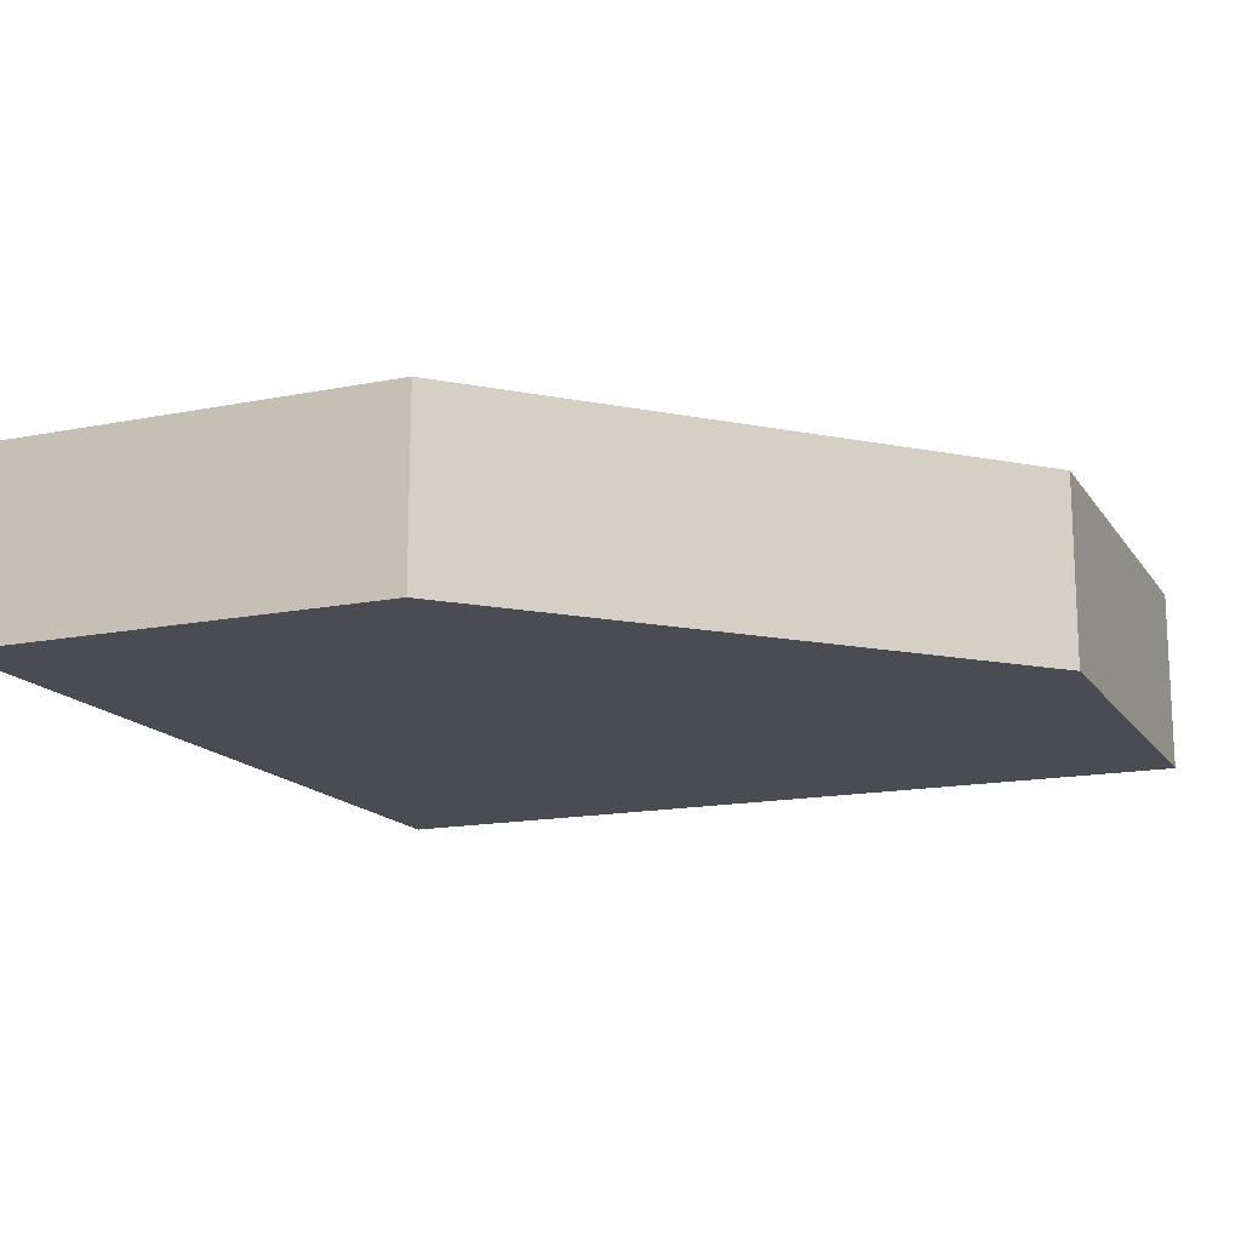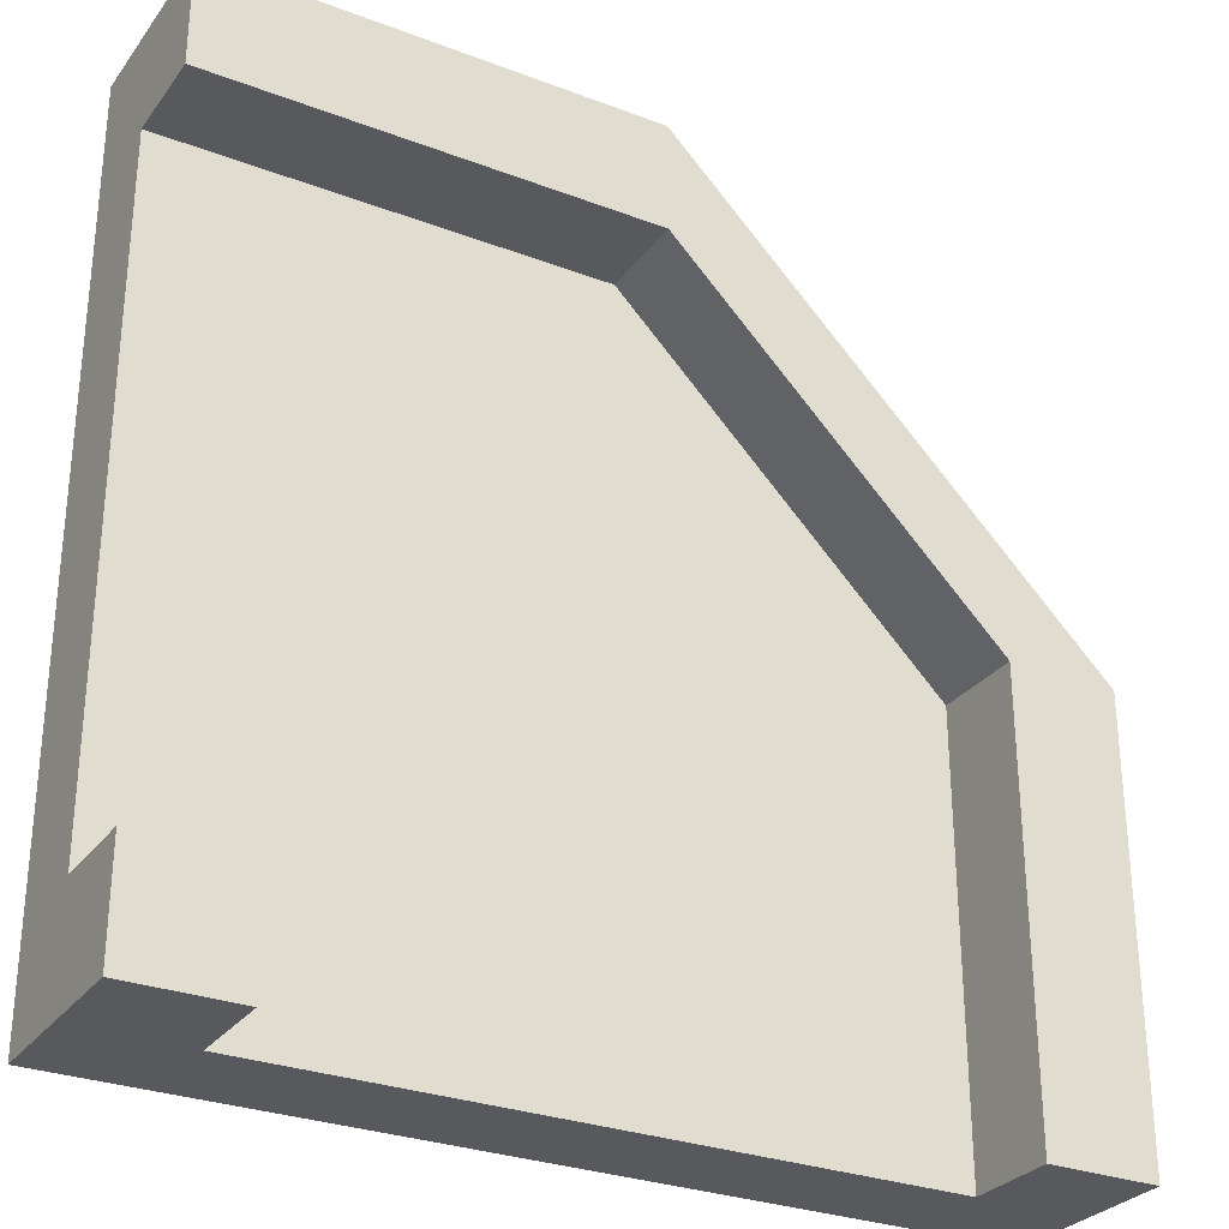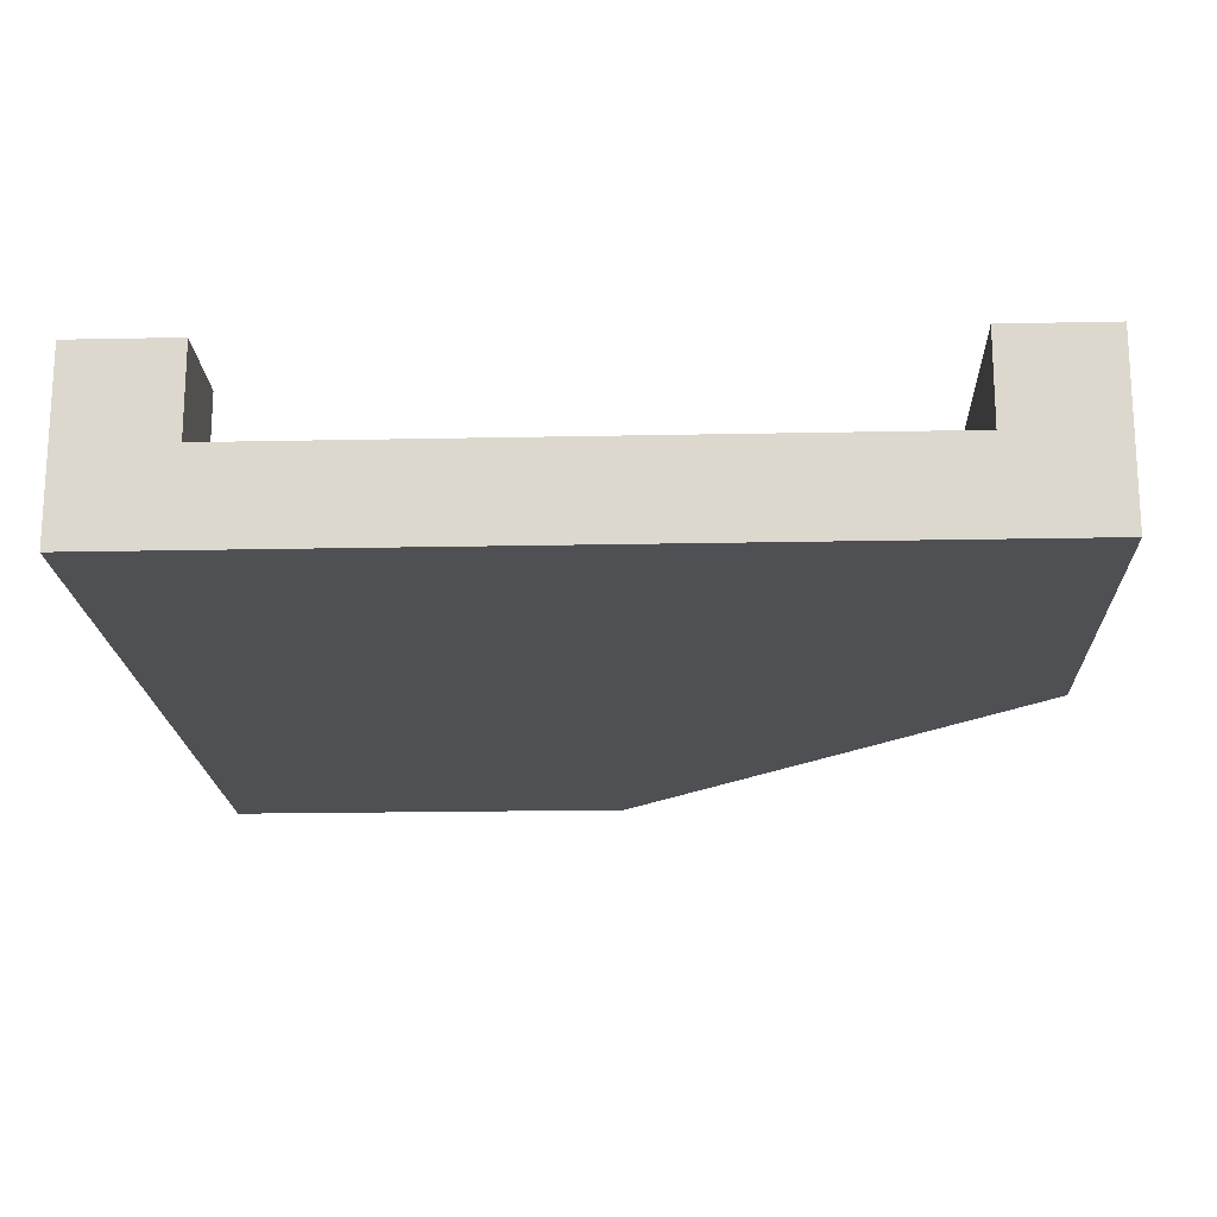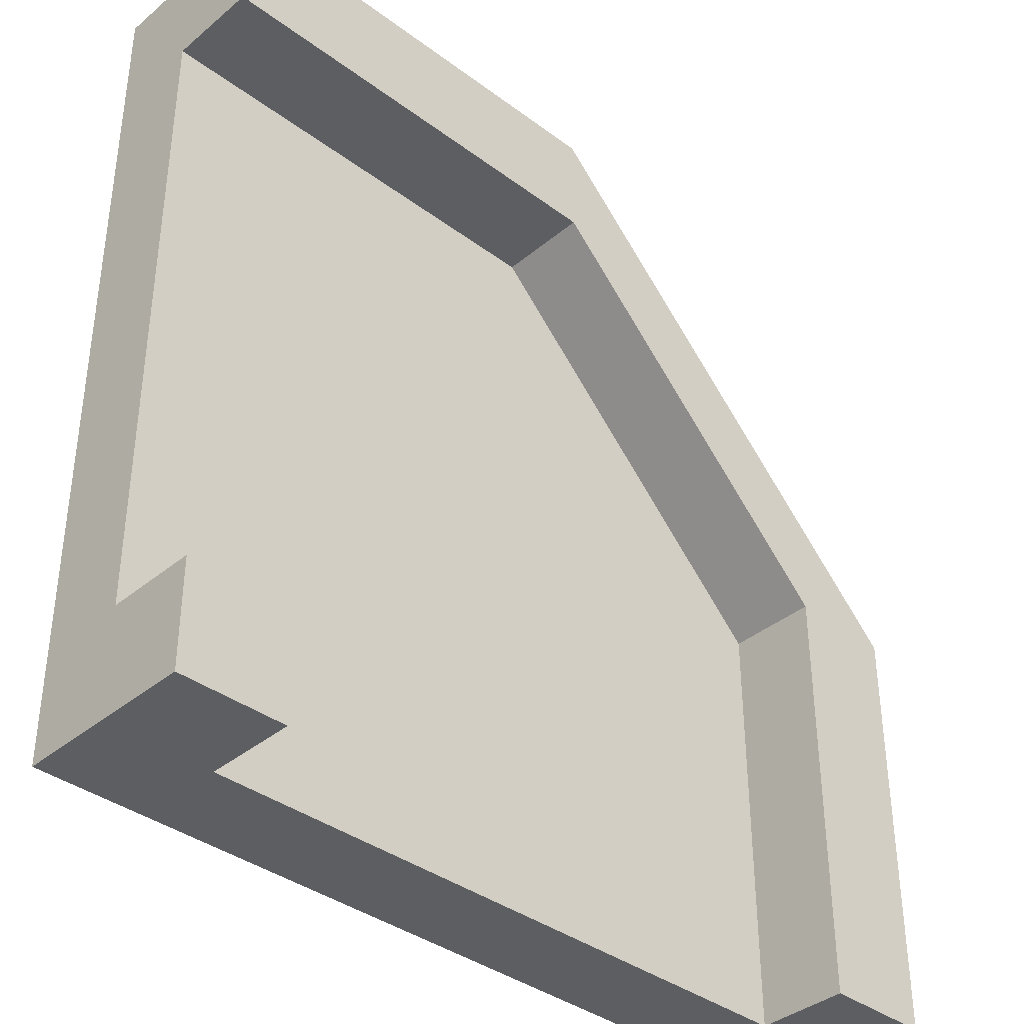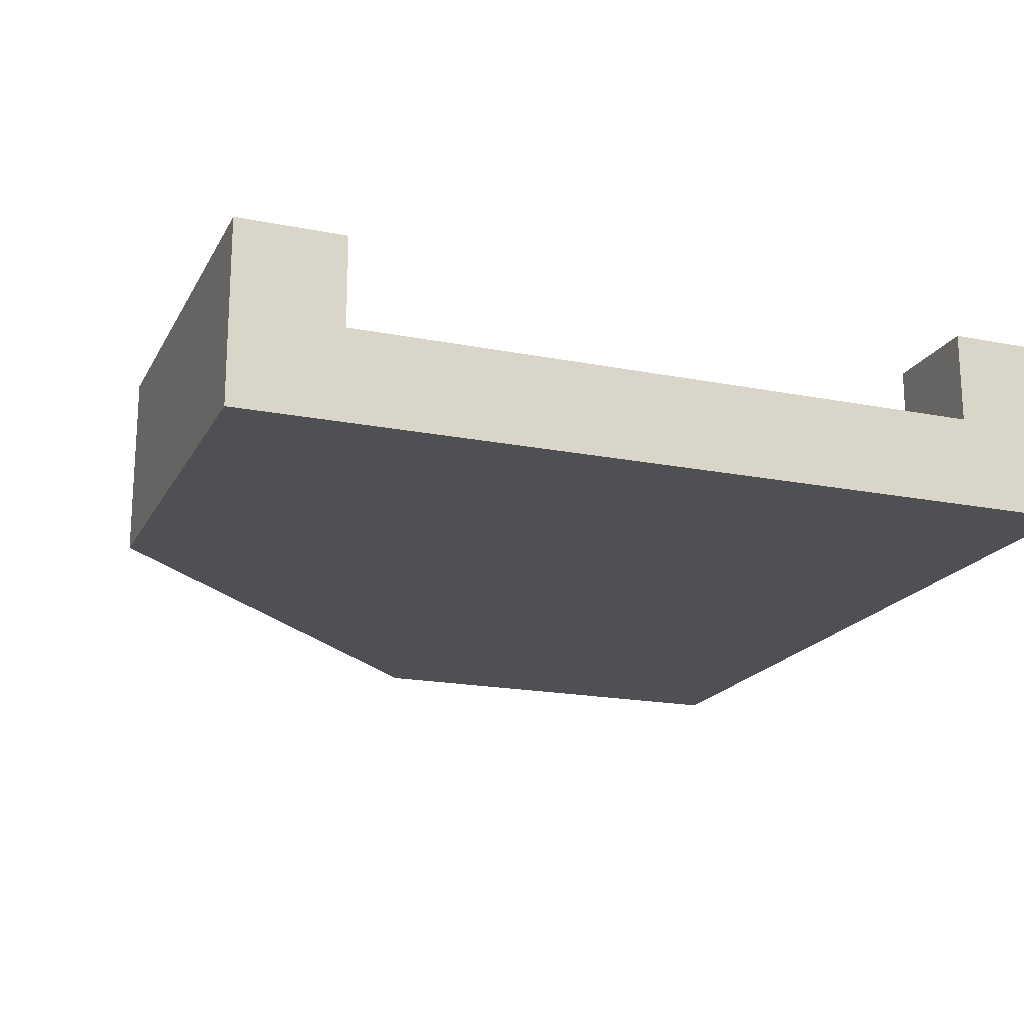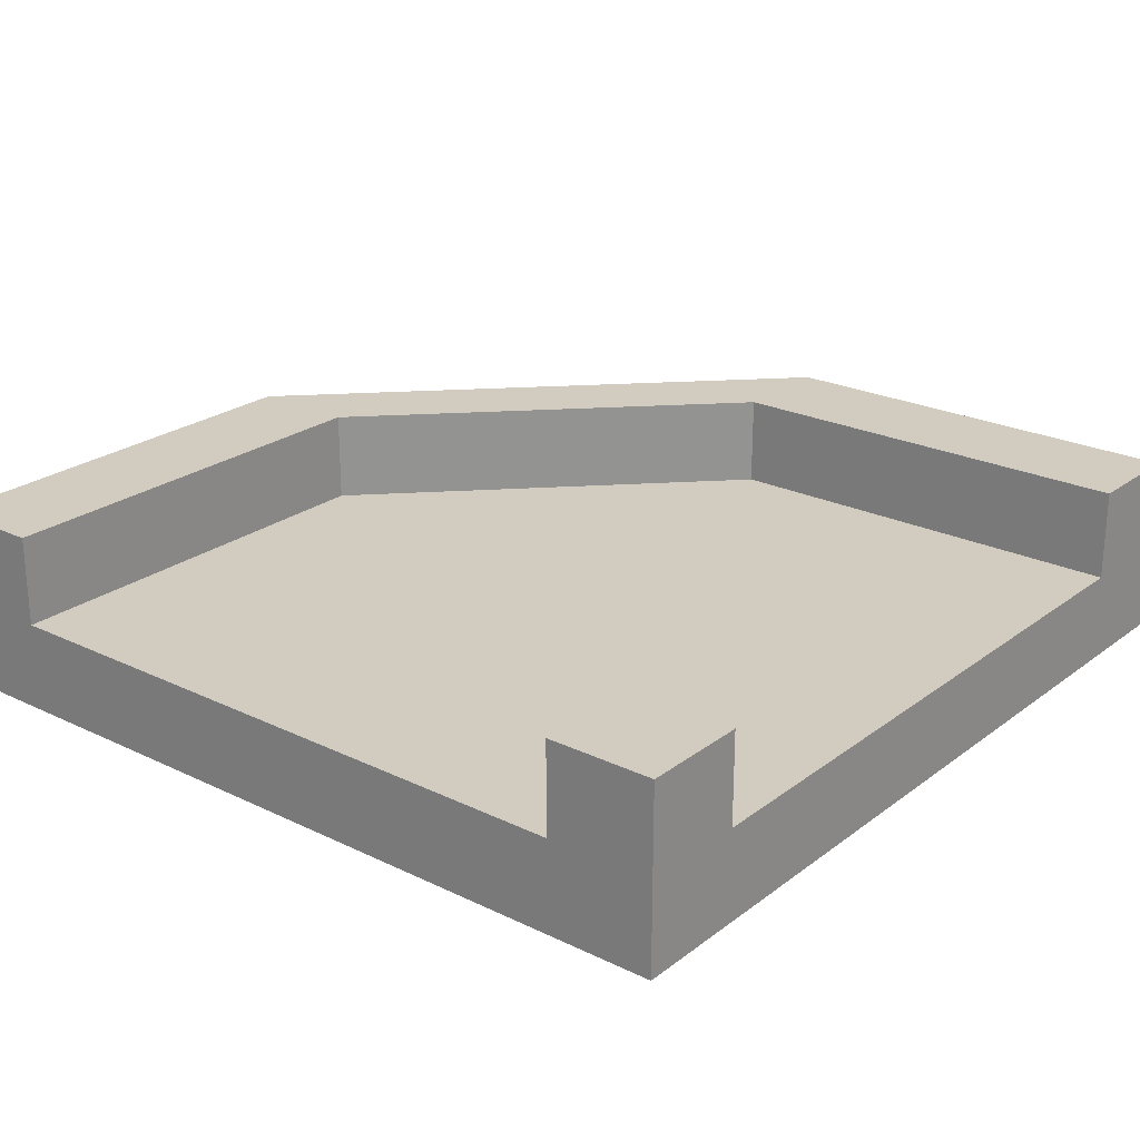
<metadata>
{"format":"obj","ext":"obj","renderer":"f3d","projection":"perspective","resolution":1024,"background":"white","views":[{"elev":-15.5,"azim":-67.3,"up":"+Y"},{"elev":-29.2,"azim":150.6,"up":"+Z"},{"elev":-18.5,"azim":-177.7,"up":"+Y"},{"elev":-37.8,"azim":136.5,"up":"+Z"},{"elev":-18.8,"azim":69.3,"up":"+Y"},{"elev":23.8,"azim":128.9,"up":"+Y"}]}
</metadata>
<code>
o modularBuildings_007
v 0.125 0.1062 -0.5
v 0.125 0.1062 -1
v 0.125 0.2125 -1
v 0.125 0.2125 -0.5
v 1 0.1062 -0.125
v 1 0.1062 -0.875
v 0.875 0.1062 -0.875
v 0.875 0.1062 -1
v 0.5 0.1062 -0.125
v 1 0 -0
v 1 0 -1
v 1 0.2125 -1
v 1 0.2125 -0.875
v 1 0.2125 -0.125
v 1 0.2125 -0
v 0.5 0 -0
v -0 0 -0.5
v -0 0 -1
v 0.5 0.2125 -0
v 0.5 0.2125 -0.125
v -0 0.2125 -1
v -0 0.2125 -0.5
v 0.875 0.2125 -1
v 0.875 0.2125 -0.875
f 2 4 1
f 1 9 7
f 10 11 5
f 17 18 11
f 19 10 15
f 4 22 19
f 20 5 9
f 1 20 9
f 8 11 18
f 7 23 8
f 6 24 7
f 23 13 12
f 17 21 18
f 22 16 19
f 2 3 4
f 9 5 7
f 5 6 7
f 7 8 2
f 2 1 7
f 11 12 6
f 12 13 6
f 14 15 5
f 15 10 5
f 11 6 5
f 11 10 16
f 16 17 11
f 19 16 10
f 19 15 14
f 19 14 20
f 3 21 22
f 19 20 4
f 4 3 22
f 20 14 5
f 1 4 20
f 8 23 12
f 18 21 2
f 21 3 2
f 8 12 11
f 18 2 8
f 7 24 23
f 6 13 24
f 23 24 13
f 17 22 21
f 22 17 16

</code>
